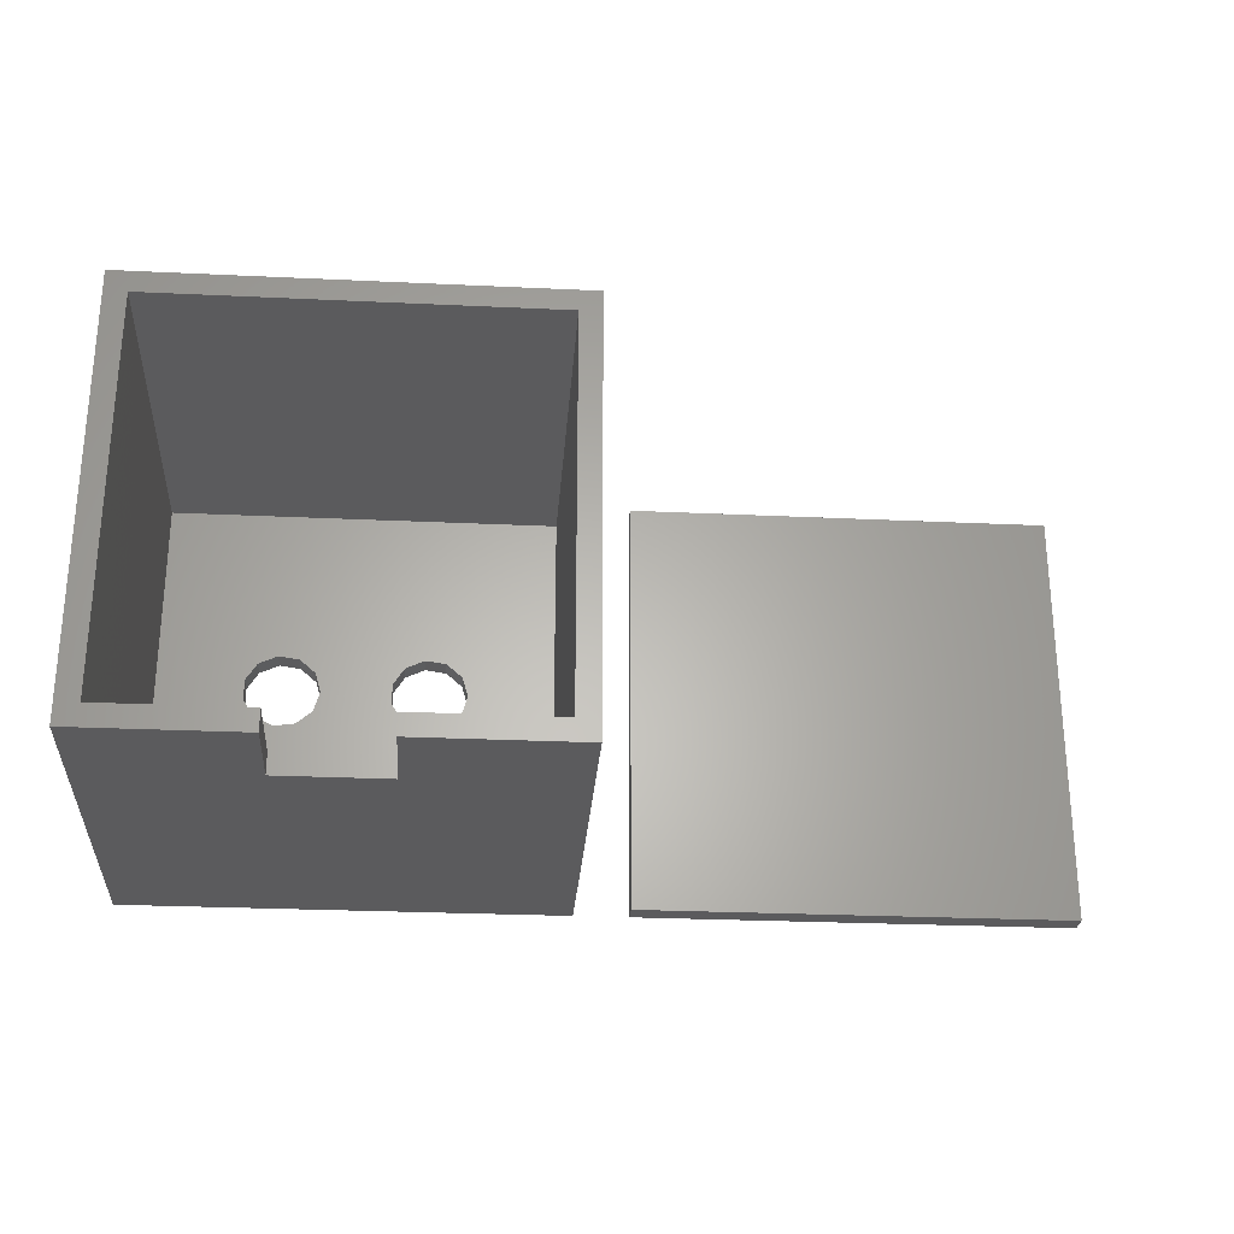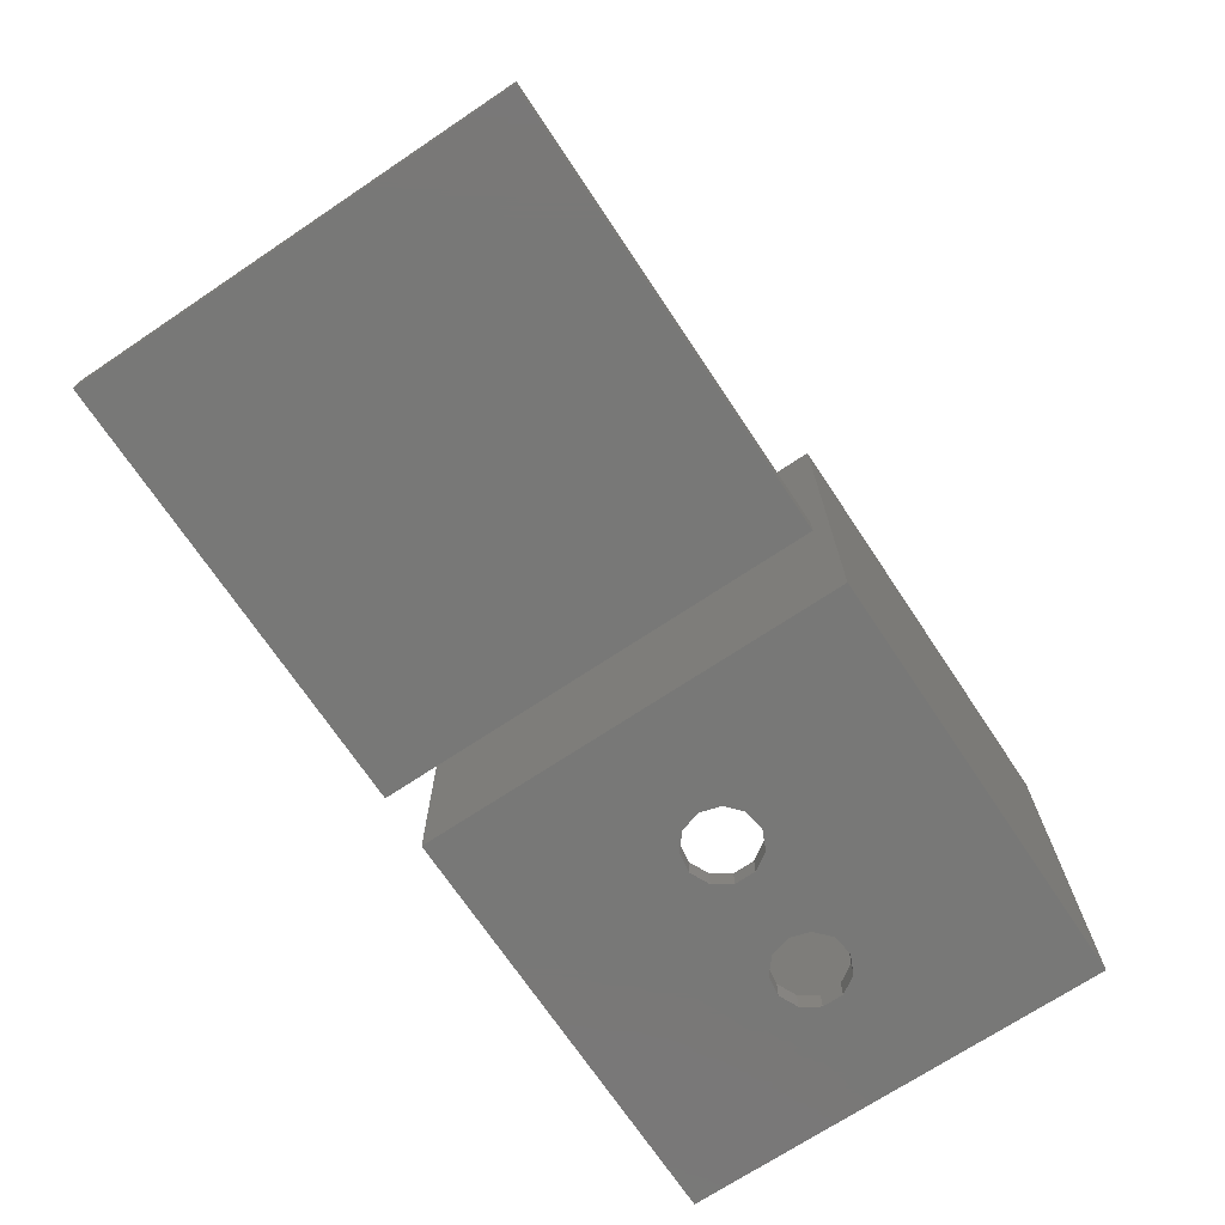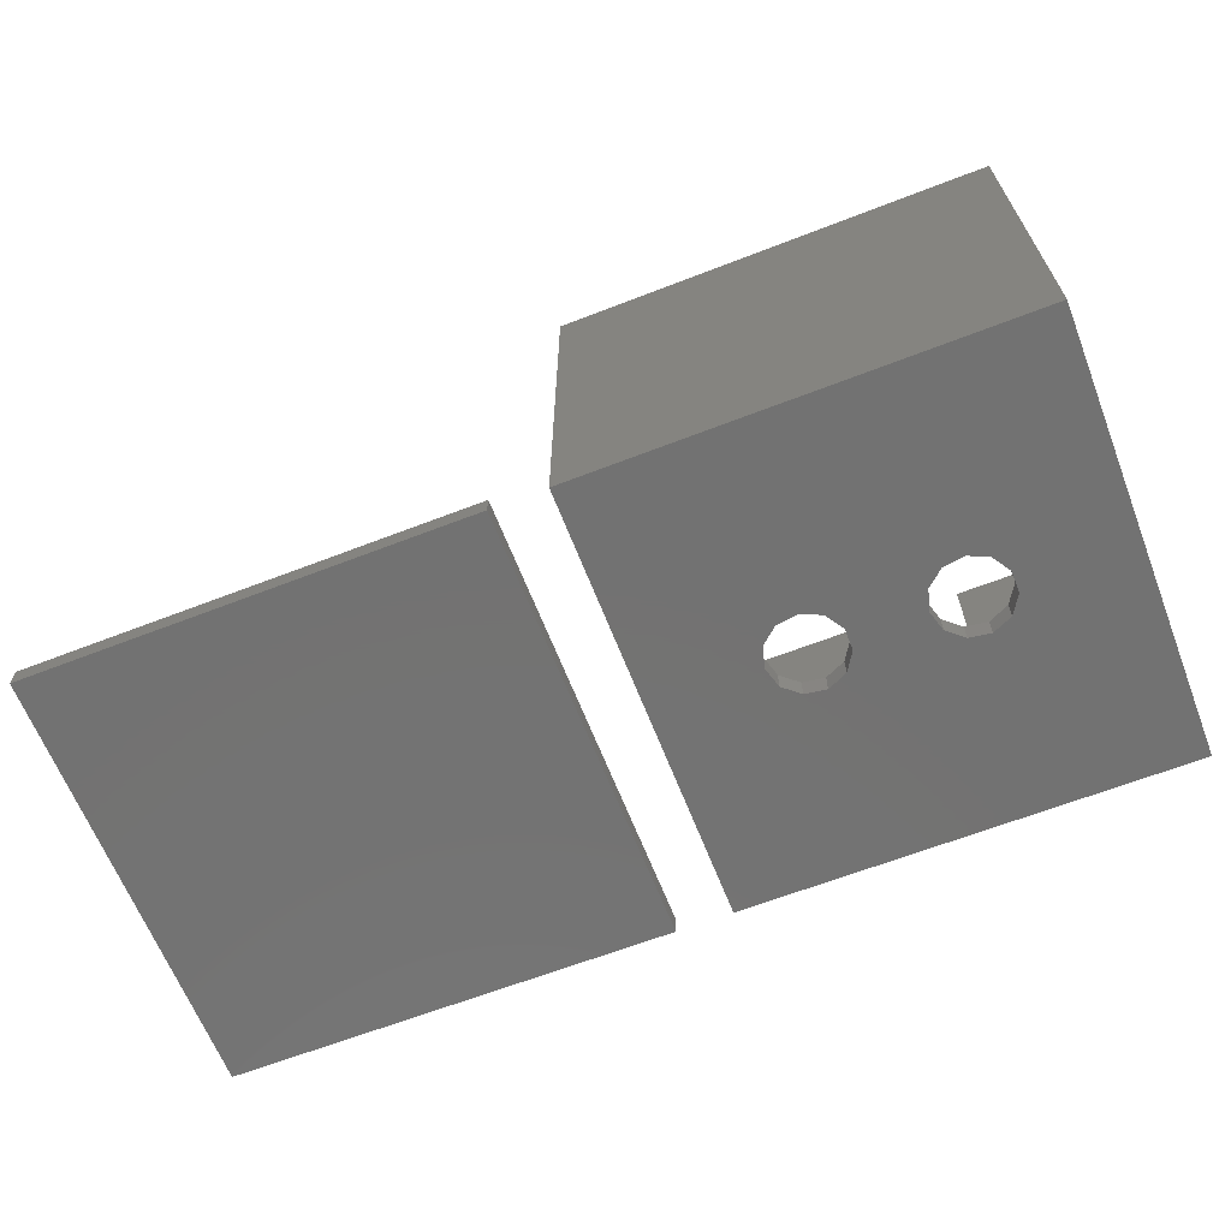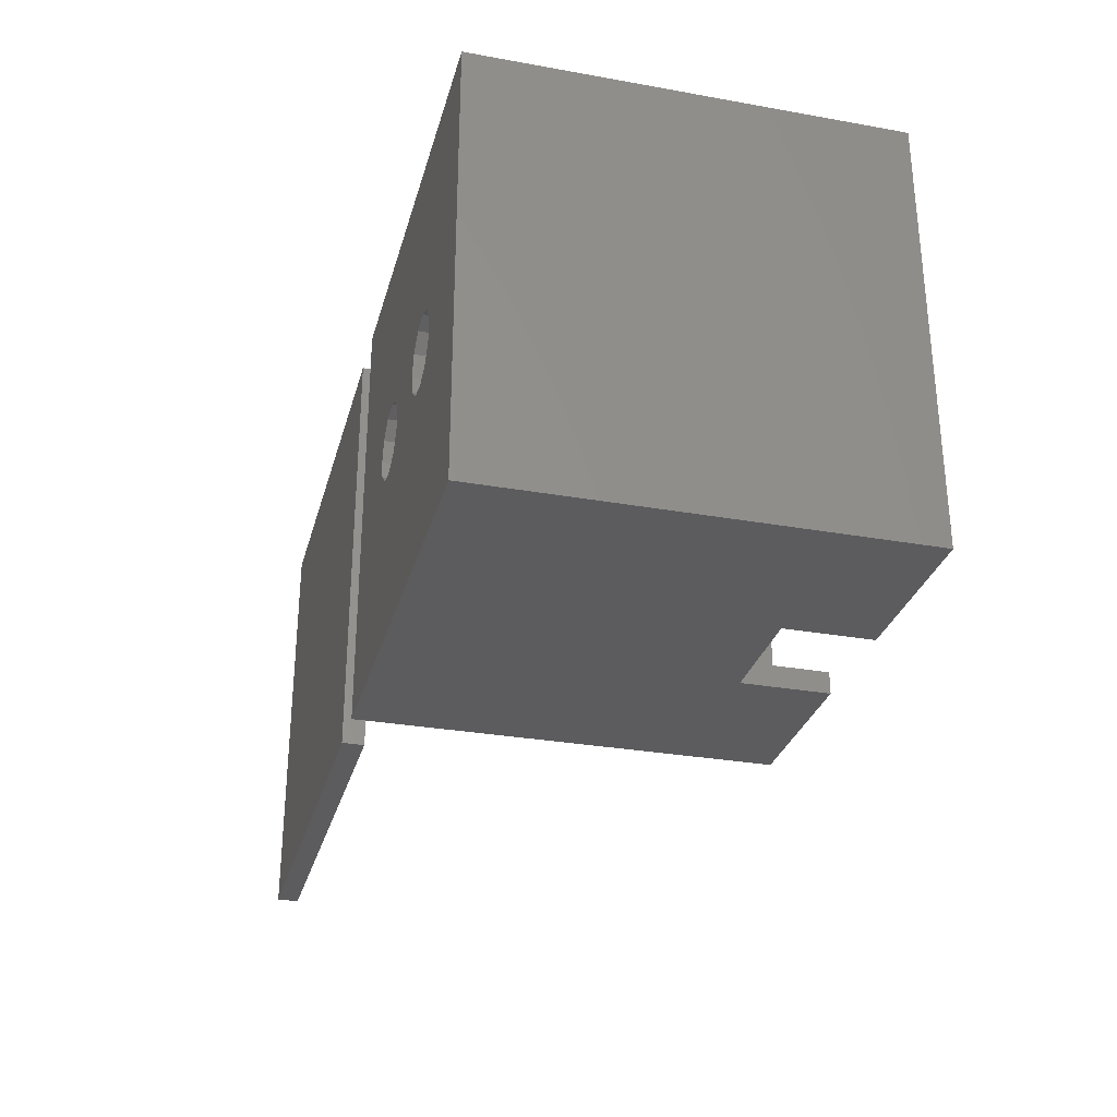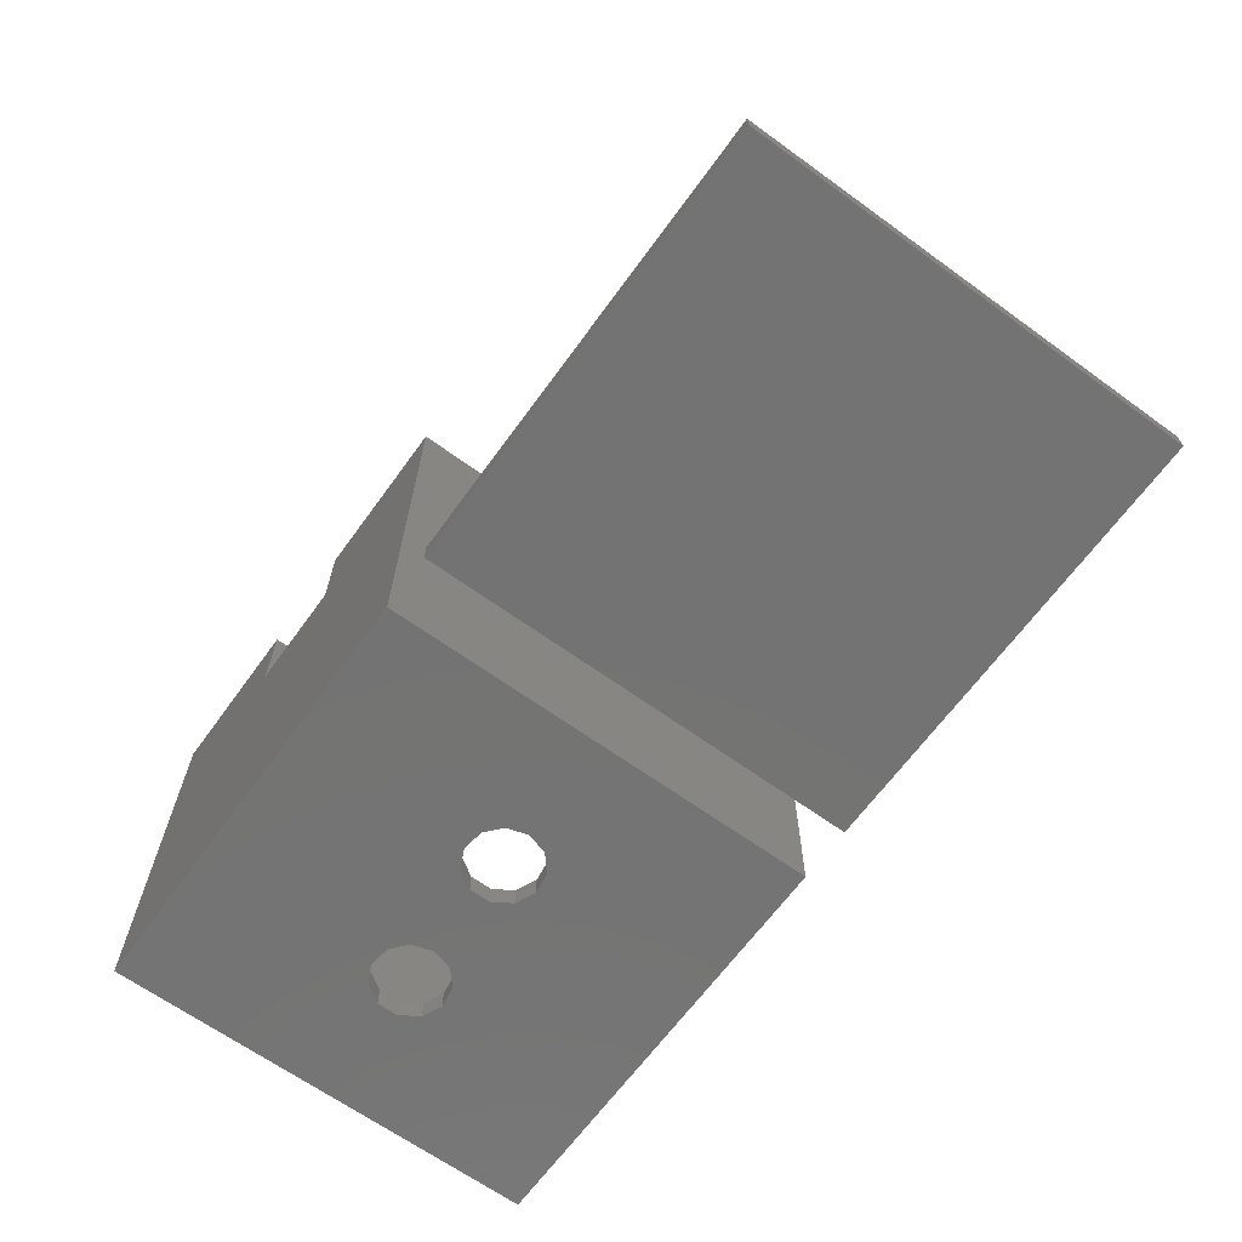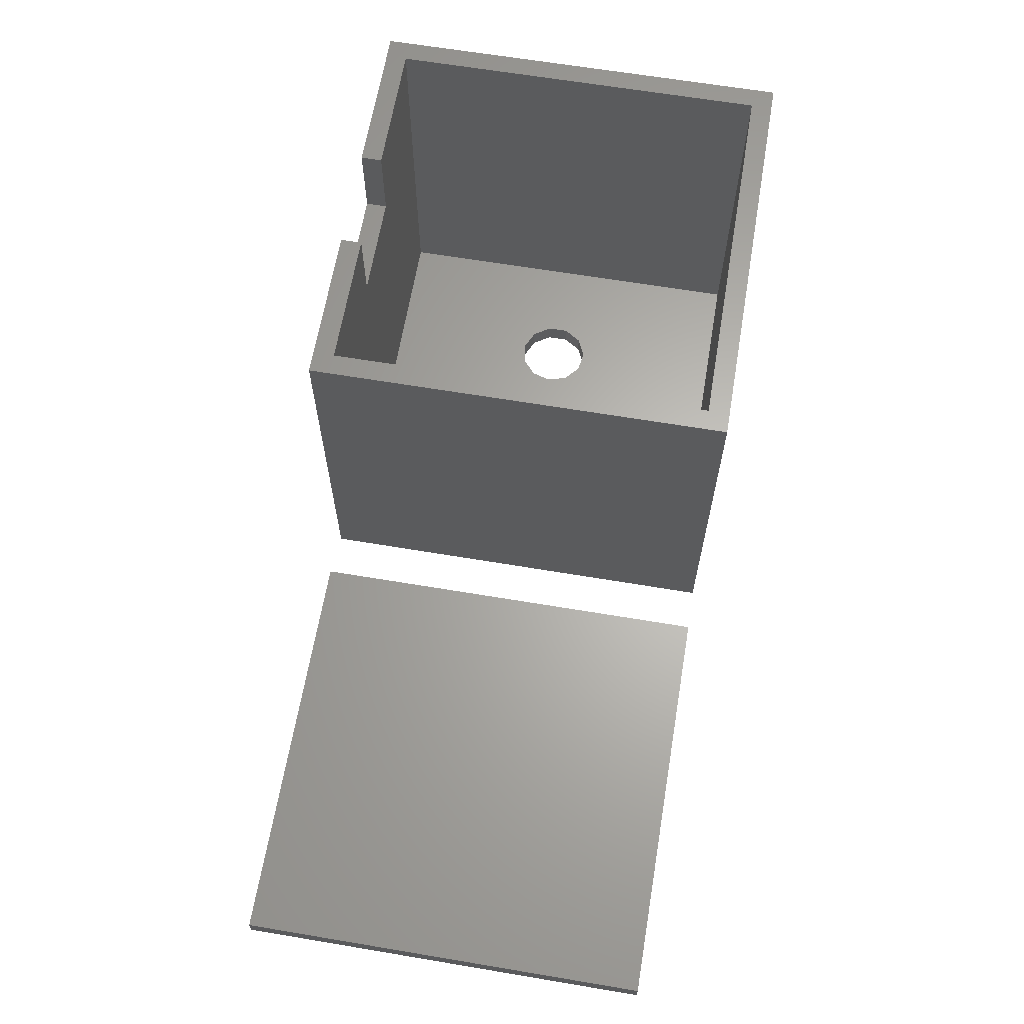
<metadata>
{"format":"stl","ext":"stl","renderer":"f3d","projection":"perspective","resolution":1024,"background":"white","views":[{"elev":-26.8,"azim":-4.2,"up":"+Y"},{"elev":-70.9,"azim":123.7,"up":"+Z"},{"elev":-64.6,"azim":-158.7,"up":"+Z"},{"elev":-29.8,"azim":-104.6,"up":"+Y"},{"elev":-65.7,"azim":54.0,"up":"+Z"},{"elev":64.3,"azim":99.6,"up":"+Z"}]}
</metadata>
<code>
# stl→obj: 76 verts, 152 faces
v 0 0 0
v 0 40 38
v 0 40 0
v 0 0 38
v 40 40 38
v 38 38 38
v 40 0 38
v 2 38 38
v 2 2 38
v 38 2 38
v 25 0 38
v 25 2 38
v 15 0 38
v 15 2 38
v 40 40 0
v 40 0 0
v 30.16 20 0
v 29.61 18.11 0
v 28.12 16.82 0
v 26.17 16.54 0
v 14.79 16.82 0
v 23.31 19.01 0
v 16.83 20 0
v 23.31 20.99 0
v 16.28 18.11 0
v 24.37 17.35 0
v 12.83 16.54 0
v 9.974 19.01 0
v 9.974 20.99 0
v 11.04 17.35 0
v 29.61 21.89 0
v 28.12 23.18 0
v 26.17 23.46 0
v 14.79 23.18 0
v 24.37 22.65 0
v 16.28 21.89 0
v 12.83 23.46 0
v 11.04 22.65 0
v 15 0 30
v 25 0 30
v 2 38 2
v 2 2 2
v 38 2 2
v 38 38 2
v 30.16 20 2
v 29.61 21.89 2
v 28.12 23.18 2
v 26.17 23.46 2
v 14.79 23.18 2
v 23.31 20.99 2
v 16.83 20 2
v 23.31 19.01 2
v 16.28 21.89 2
v 24.37 22.65 2
v 12.83 23.46 2
v 9.974 20.99 2
v 9.974 19.01 2
v 11.04 22.65 2
v 29.61 18.11 2
v 28.12 16.82 2
v 26.17 16.54 2
v 14.79 16.82 2
v 24.37 17.35 2
v 16.28 18.11 2
v 12.83 16.54 2
v 11.04 17.35 2
v 25 2 30
v 15 2 30
v 45 0 0
v 45 40 2
v 45 40 0
v 45 0 2
v 85 0 2
v 85 40 2
v 85 40 0
v 85 0 0
f 1 2 3
f 2 1 4
f 5 6 7
f 5 8 6
f 8 2 9
f 2 8 5
f 10 7 6
f 11 10 12
f 10 11 7
f 9 13 14
f 9 4 13
f 4 9 2
f 7 15 5
f 15 7 16
f 15 2 5
f 2 15 3
f 16 17 15
f 16 18 17
f 16 19 18
f 16 20 19
f 21 20 16
f 22 23 24
f 25 22 26
f 20 21 26
f 22 25 23
f 26 21 25
f 1 21 16
f 21 1 27
f 28 1 29
f 30 1 28
f 27 1 30
f 31 15 17
f 32 15 31
f 33 15 32
f 34 33 35
f 36 24 23
f 24 36 35
f 34 35 36
f 33 34 15
f 3 34 37
f 3 37 38
f 34 3 15
f 29 3 38
f 3 29 1
f 4 39 13
f 39 1 40
f 1 39 4
f 40 7 11
f 16 40 1
f 40 16 7
f 9 41 8
f 41 9 42
f 43 6 44
f 6 43 10
f 44 45 43
f 44 46 45
f 44 47 46
f 44 48 47
f 49 48 44
f 50 51 52
f 53 50 54
f 48 49 54
f 50 53 51
f 54 49 53
f 41 49 44
f 49 41 55
f 56 41 57
f 58 41 56
f 55 41 58
f 59 43 45
f 60 43 59
f 61 43 60
f 62 61 63
f 64 52 51
f 52 64 63
f 62 63 64
f 61 62 43
f 42 62 65
f 42 65 66
f 62 42 43
f 57 42 66
f 42 57 41
f 10 67 12
f 67 43 68
f 43 67 10
f 68 9 14
f 42 68 43
f 68 42 9
f 41 6 8
f 6 41 44
f 23 53 36
f 53 23 51
f 57 29 56
f 29 57 28
f 38 55 58
f 55 38 37
f 56 38 58
f 38 56 29
f 21 65 62
f 65 21 27
f 37 49 55
f 49 37 34
f 34 53 49
f 53 34 36
f 25 51 23
f 51 25 64
f 25 62 64
f 62 25 21
f 27 66 65
f 66 27 30
f 66 28 57
f 28 66 30
f 17 46 31
f 46 17 45
f 52 24 50
f 24 52 22
f 35 48 54
f 48 35 33
f 50 35 54
f 35 50 24
f 19 61 60
f 61 19 20
f 33 47 48
f 47 33 32
f 32 46 47
f 46 32 31
f 18 45 17
f 45 18 59
f 18 60 59
f 60 18 19
f 20 63 61
f 63 20 26
f 63 22 52
f 22 63 26
f 13 68 14
f 68 13 39
f 40 12 67
f 12 40 11
f 68 40 67
f 40 68 39
f 69 70 71
f 70 69 72
f 70 73 74
f 73 70 72
f 73 75 74
f 75 73 76
f 75 70 74
f 70 75 71
f 69 75 76
f 75 69 71
f 69 73 72
f 73 69 76

</code>
